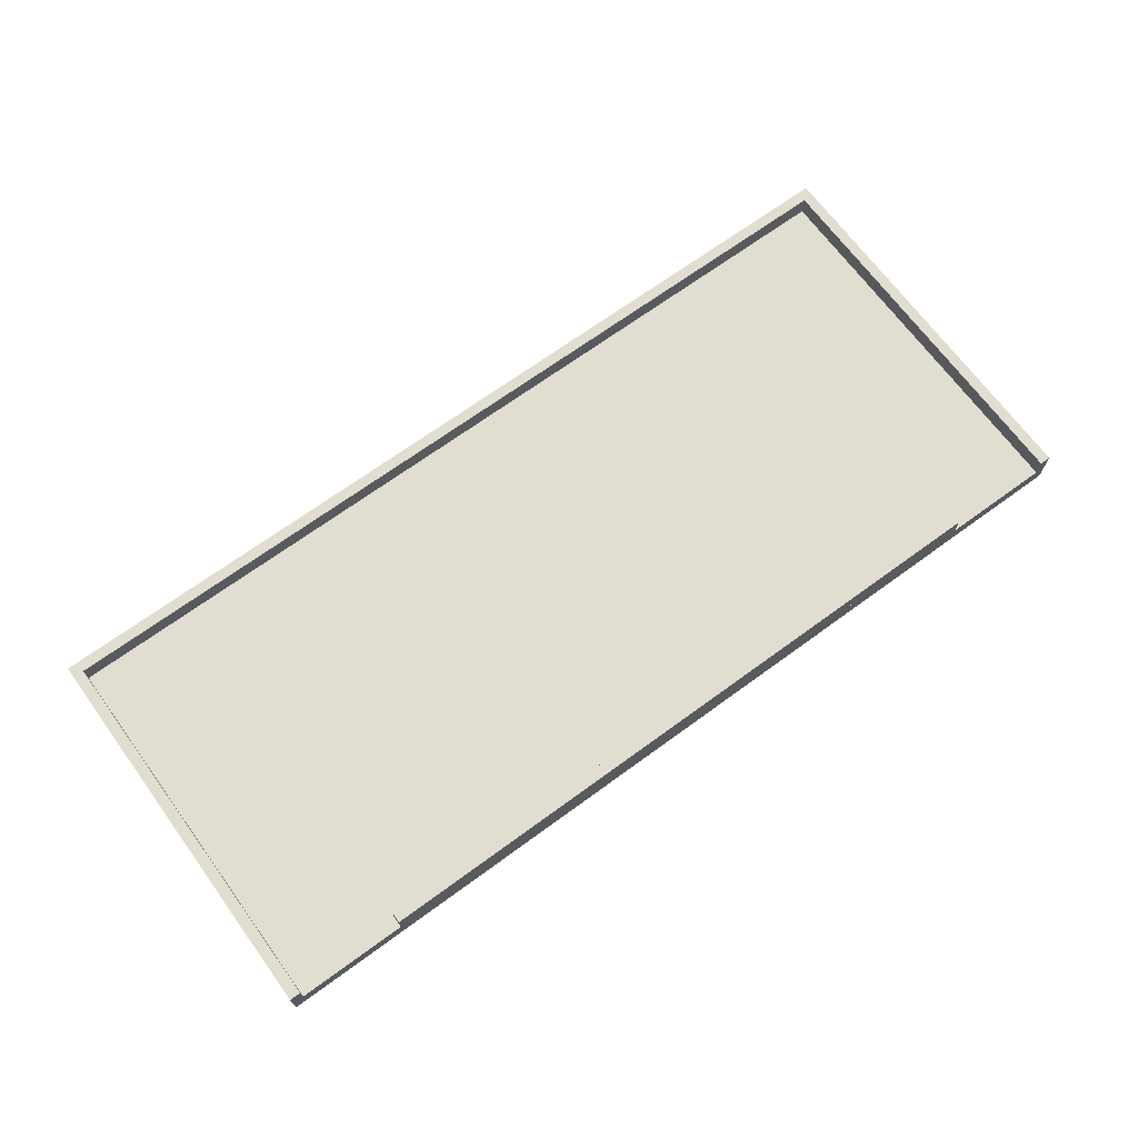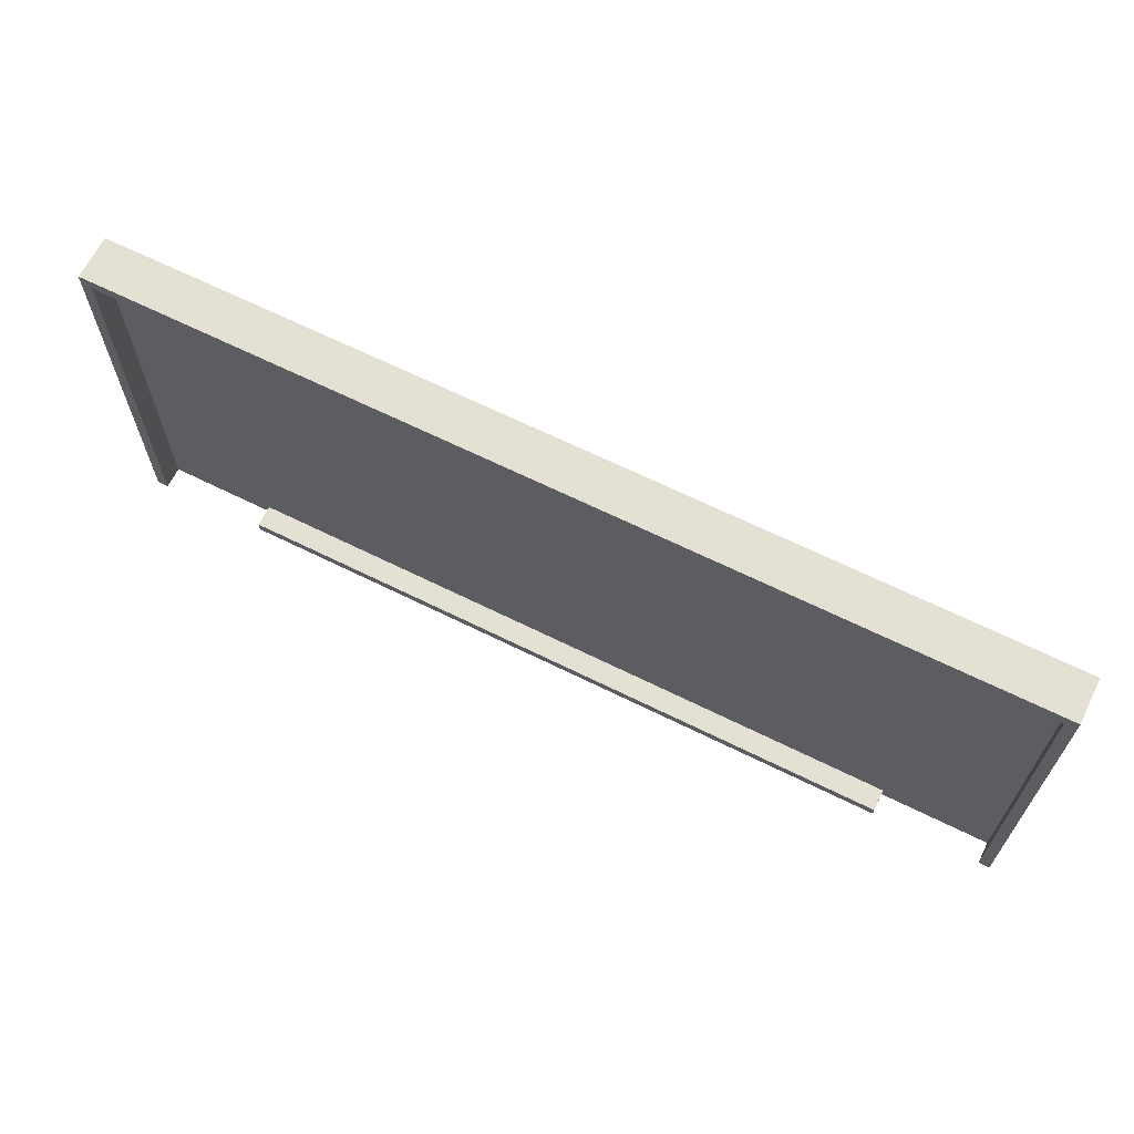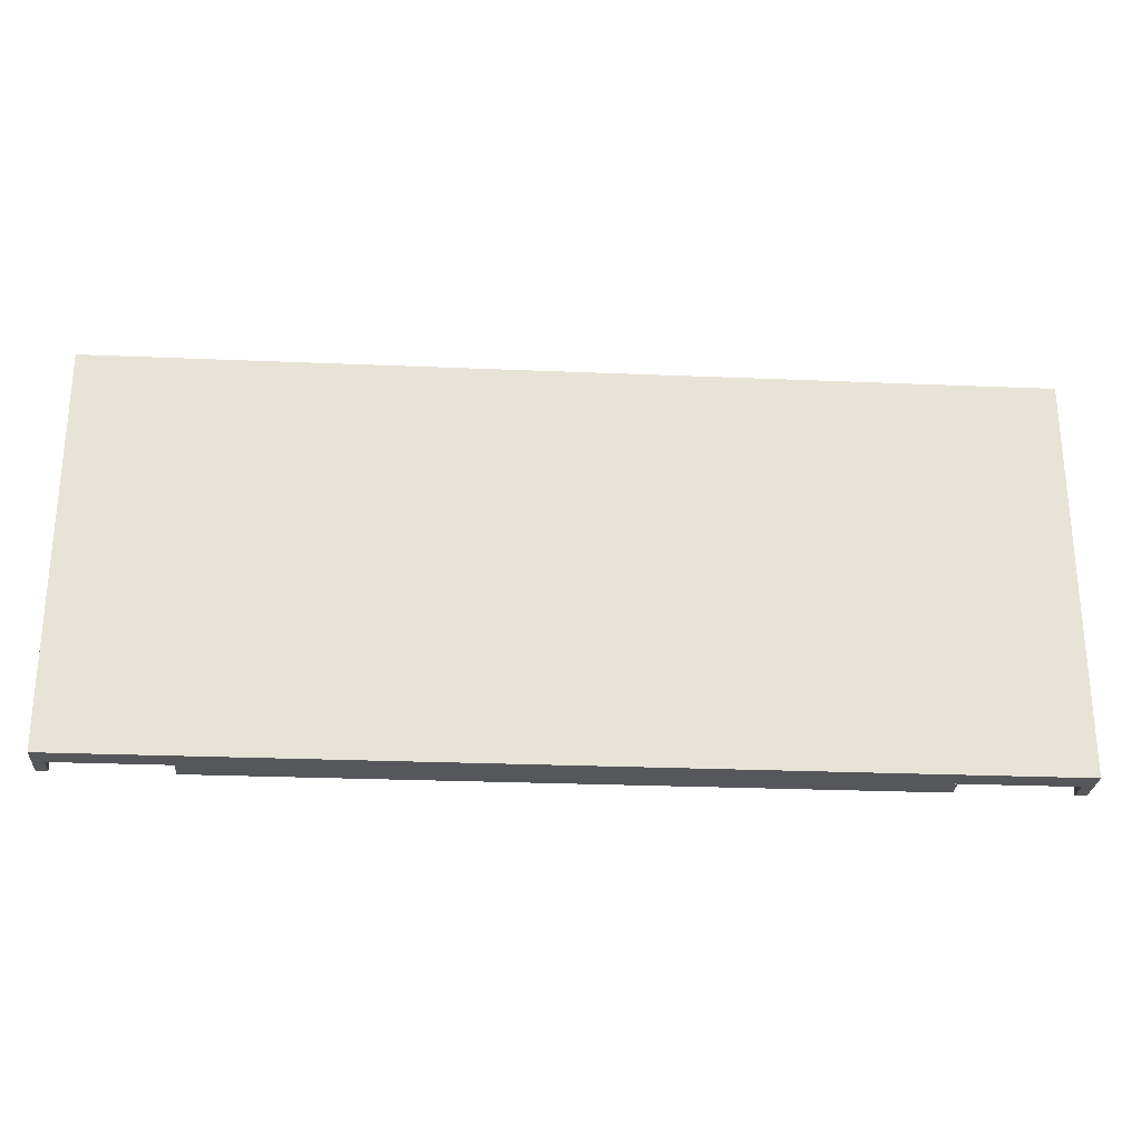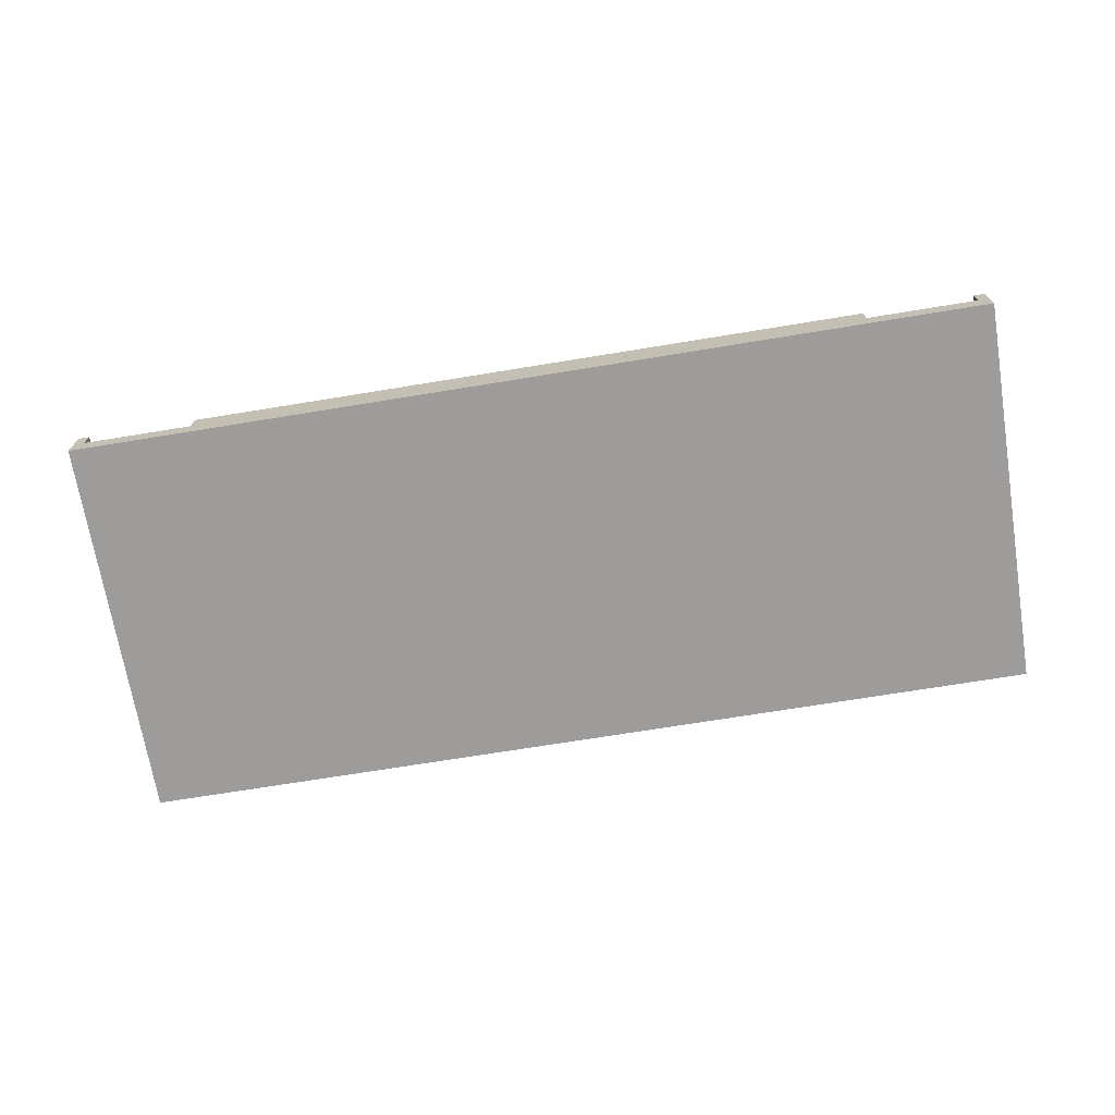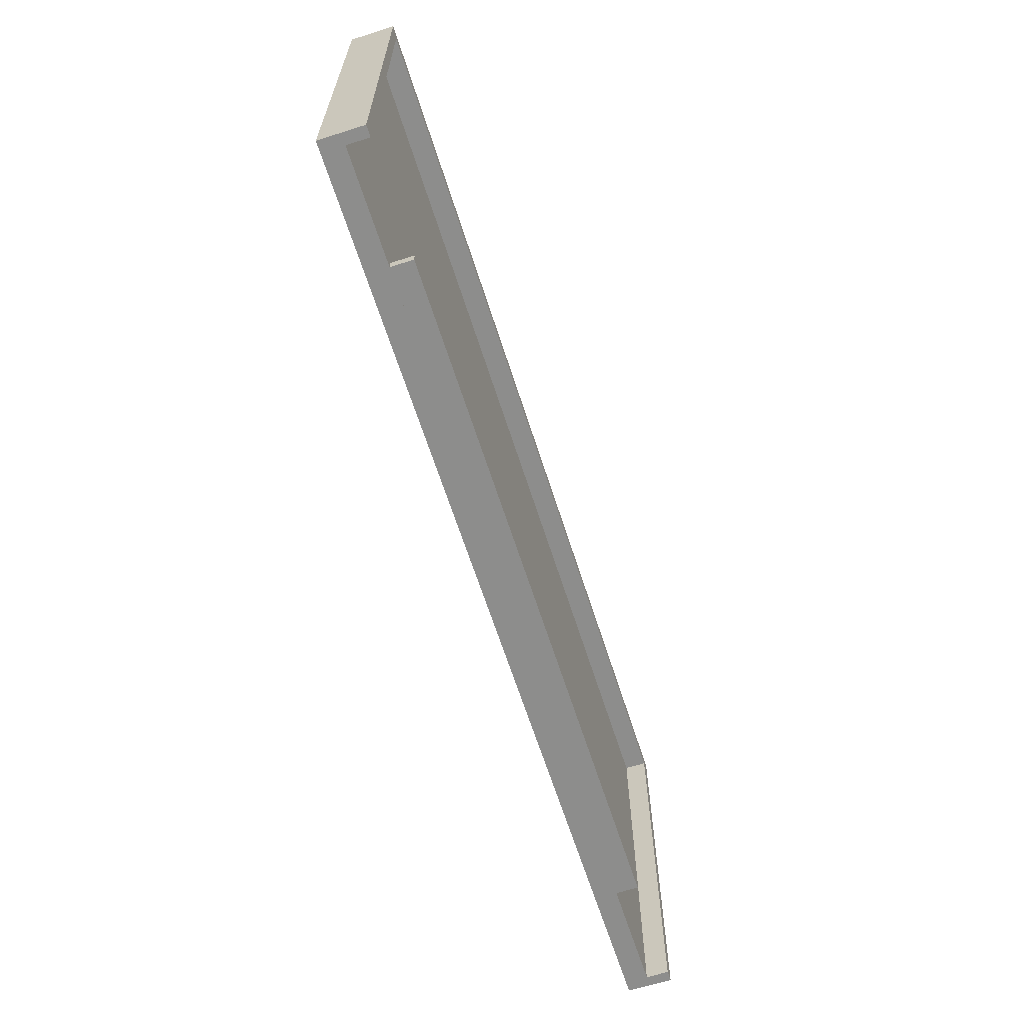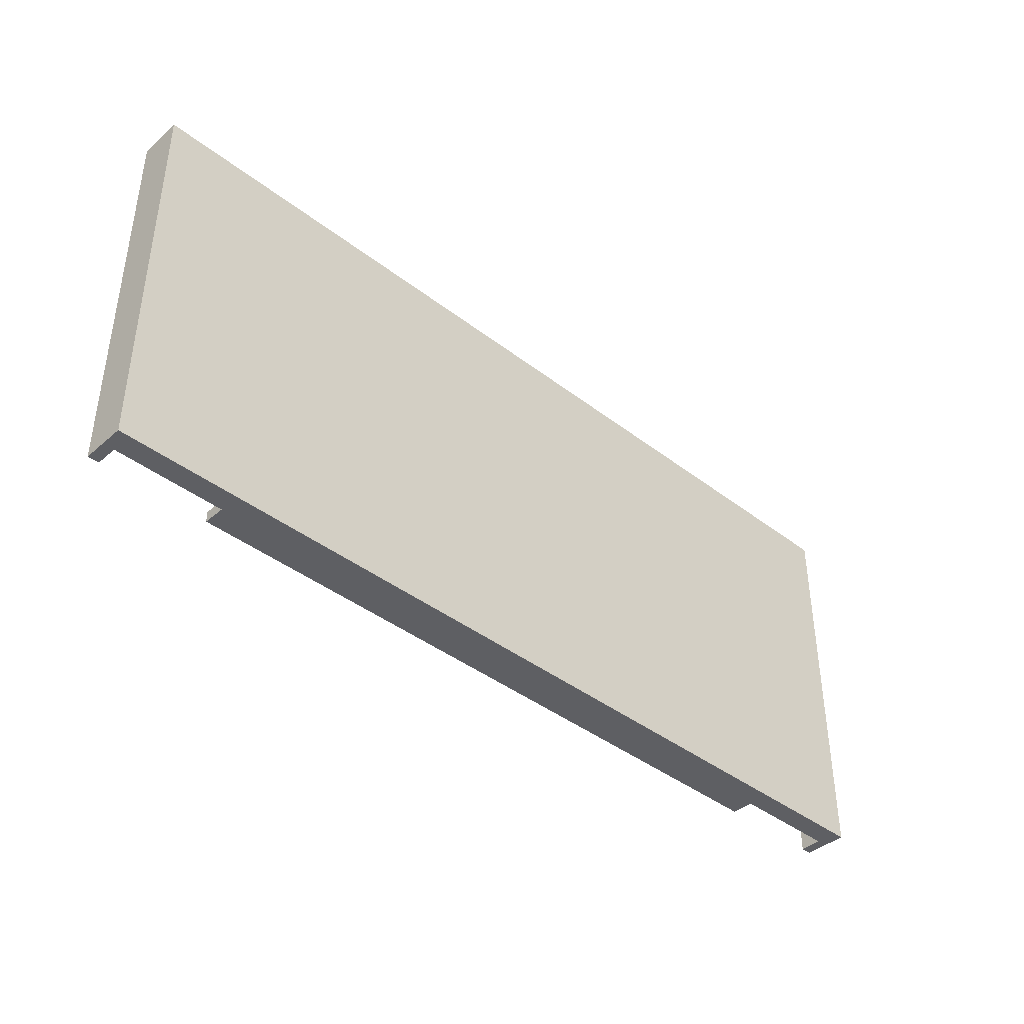
<metadata>
{"format":"obj","ext":"obj","renderer":"f3d","projection":"perspective","resolution":1024,"background":"white","views":[{"elev":68.8,"azim":143.8,"up":"+Y"},{"elev":65.6,"azim":-153.5,"up":"+Z"},{"elev":-26.5,"azim":-3.8,"up":"+Z"},{"elev":-70.3,"azim":-170.7,"up":"+Y"},{"elev":-64.4,"azim":107.7,"up":"+Z"},{"elev":-40.6,"azim":-43.4,"up":"+Z"}]}
</metadata>
<code>
v  210 -70 -0
v  -2730 -70 -0
v  210 0 -0
v  -2730 0 -0
v  210 0 1260
v  -2730 0 1260
v  210 -70 1260
v  -2730 -70 1260
v  210 0 1225
v  -2730 0 1225
v  210 70 1225
v  -2730 70 1225
v  210 70 1260
v  -2730 70 1260
v  175 0 -0
v  210 70 -0
v  175 70 -0
v  175 70 1260
v  175 0 1260
v  -2695 0 -0
v  -2695 70 -0
v  -2730 70 -0
v  -2695 70 1260
v  -2695 0 1260
v  -2345 0 35
v  -175 0 35
v  -2345 70 35
v  -175 70 35
v  -2345 70 -0
v  -175 70 -0
v  -2345 0 -0
v  -175 0 -0
g polySurface19
f 1 2 3
f 3 2 4
f 3 4 5
f 5 4 6
f 5 6 7
f 7 6 8
f 7 8 1
f 1 8 2
f 2 8 4
f 4 8 6
f 7 1 5
f 5 1 3
f 9 10 11
f 11 10 12
f 11 12 13
f 13 12 14
f 13 14 5
f 5 14 6
f 5 6 9
f 9 6 10
f 10 6 12
f 12 6 14
f 5 9 13
f 13 9 11
f 3 15 16
f 16 15 17
f 16 17 13
f 13 17 18
f 13 18 5
f 5 18 19
f 5 19 3
f 3 19 15
f 15 19 17
f 17 19 18
f 5 3 13
f 13 3 16
f 20 4 21
f 21 4 22
f 21 22 23
f 23 22 14
f 23 14 24
f 24 14 6
f 24 6 20
f 20 6 4
f 4 6 22
f 22 6 14
f 24 20 23
f 23 20 21
f 25 26 27
f 27 26 28
f 27 28 29
f 29 28 30
f 29 30 31
f 31 30 32
f 31 32 25
f 25 32 26
f 26 32 28
f 28 32 30
f 31 25 29
f 29 25 27

</code>
